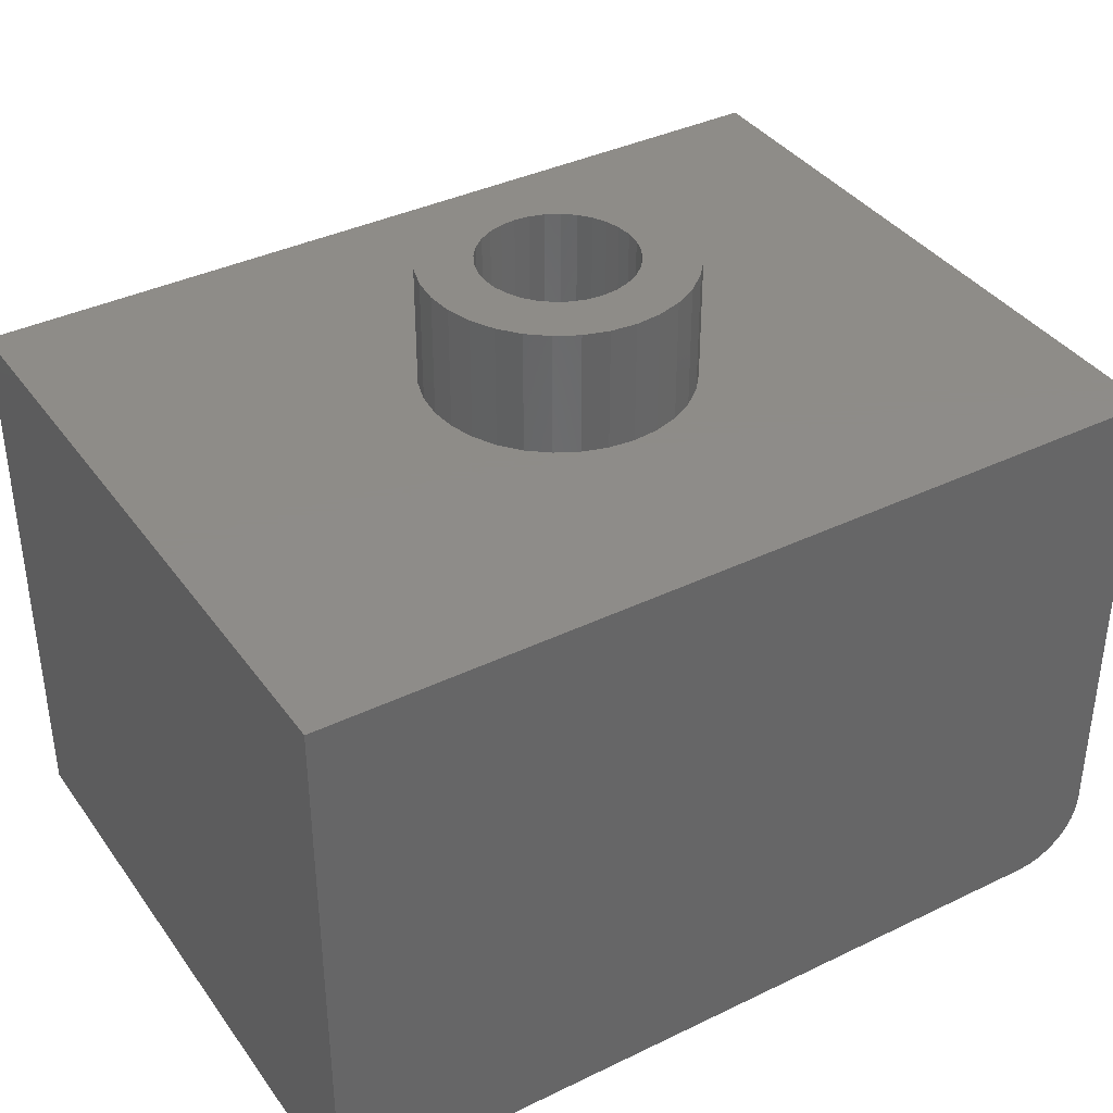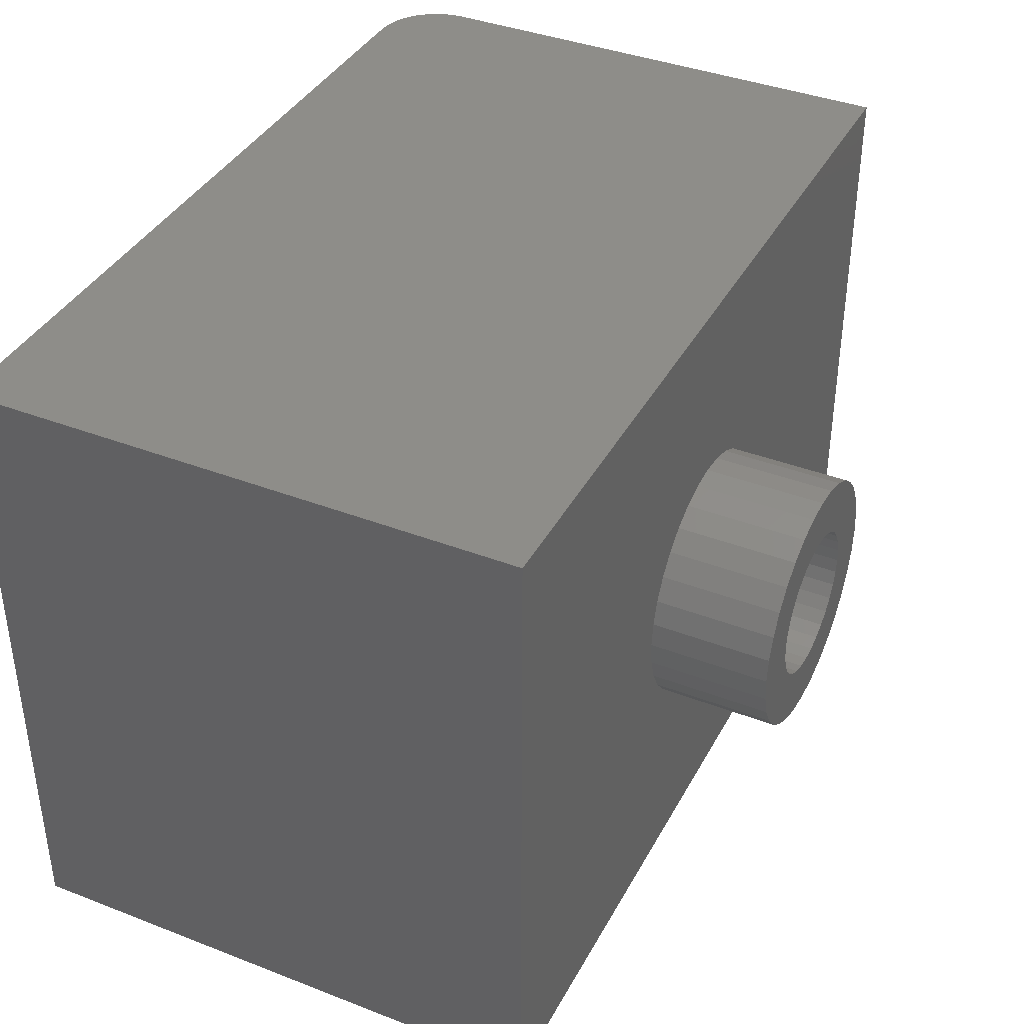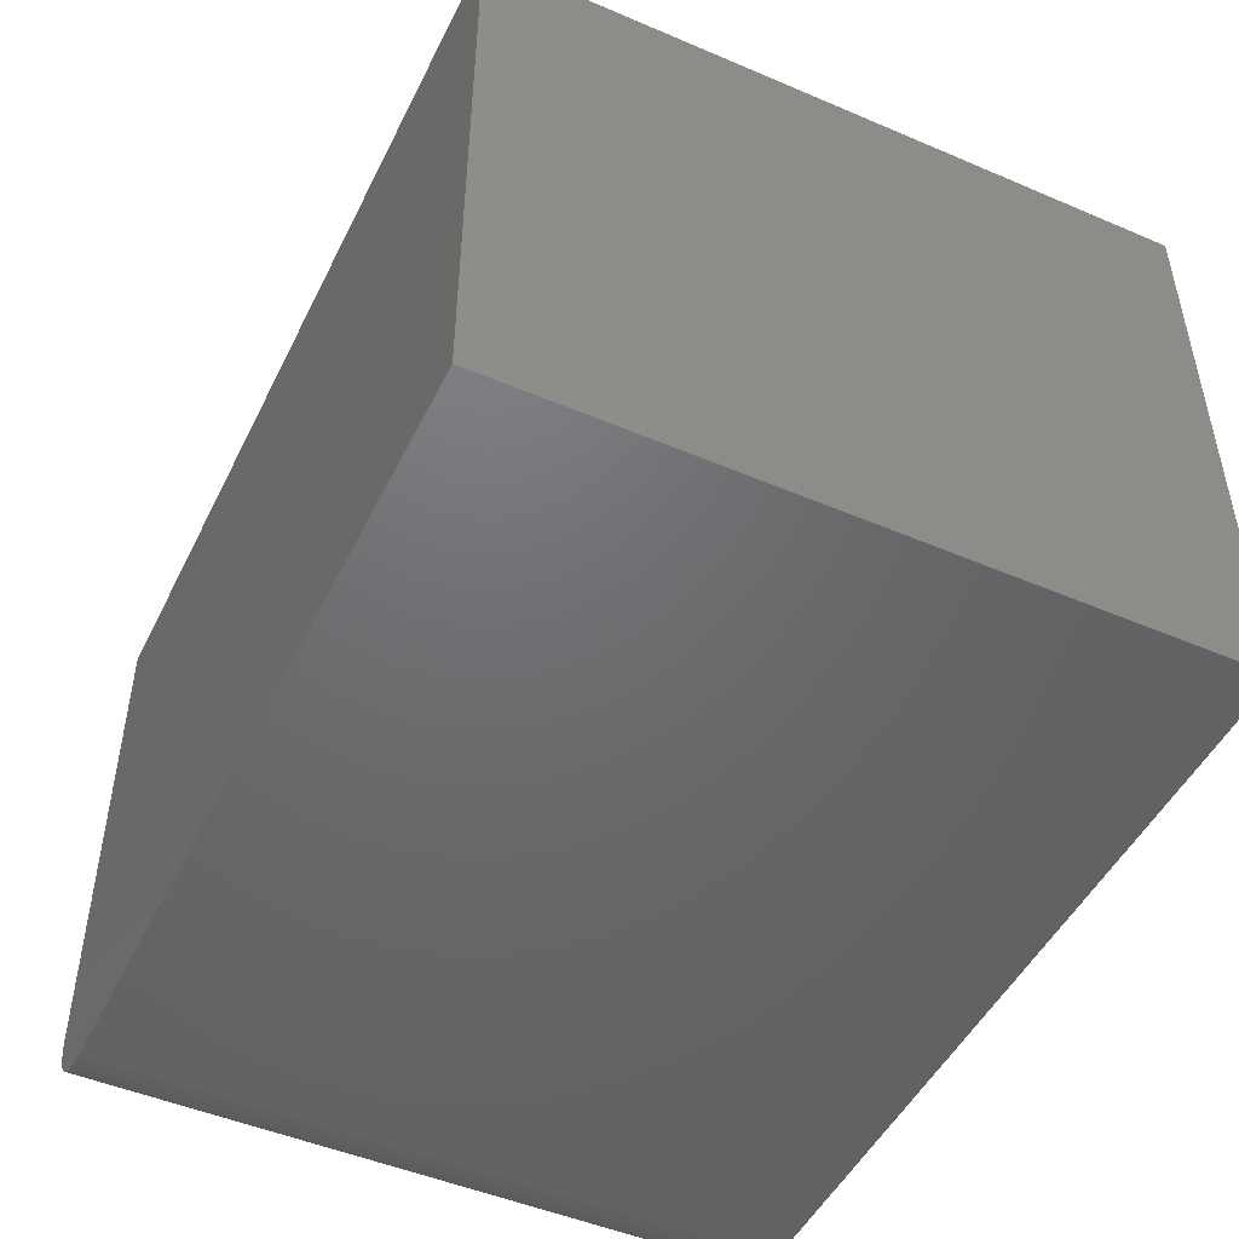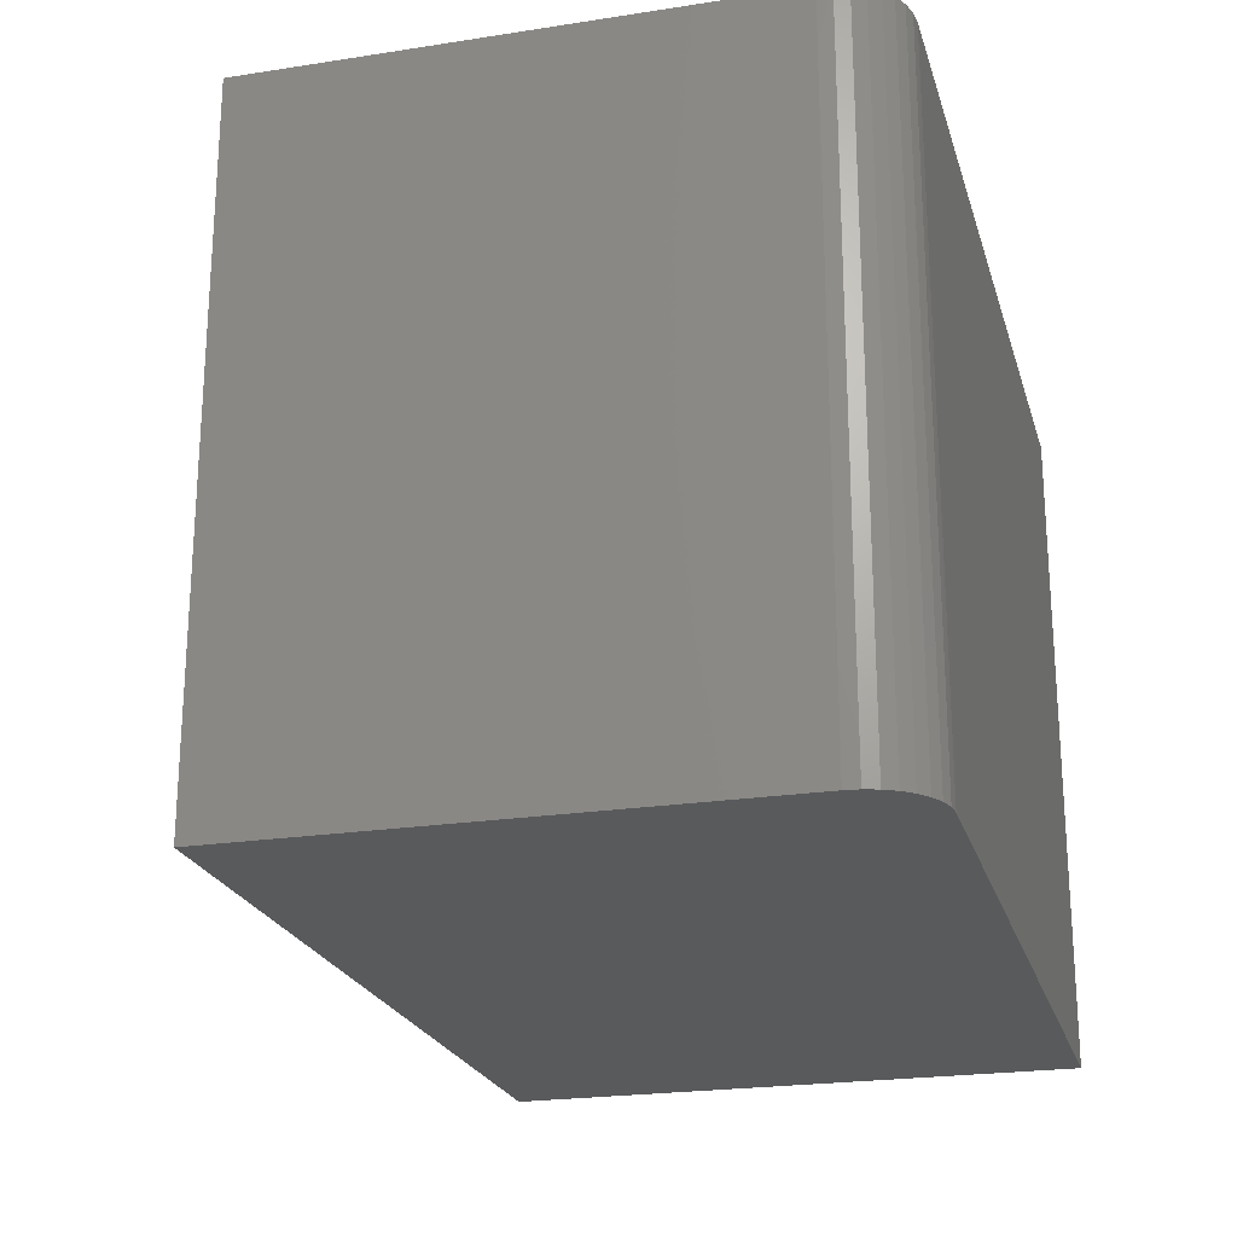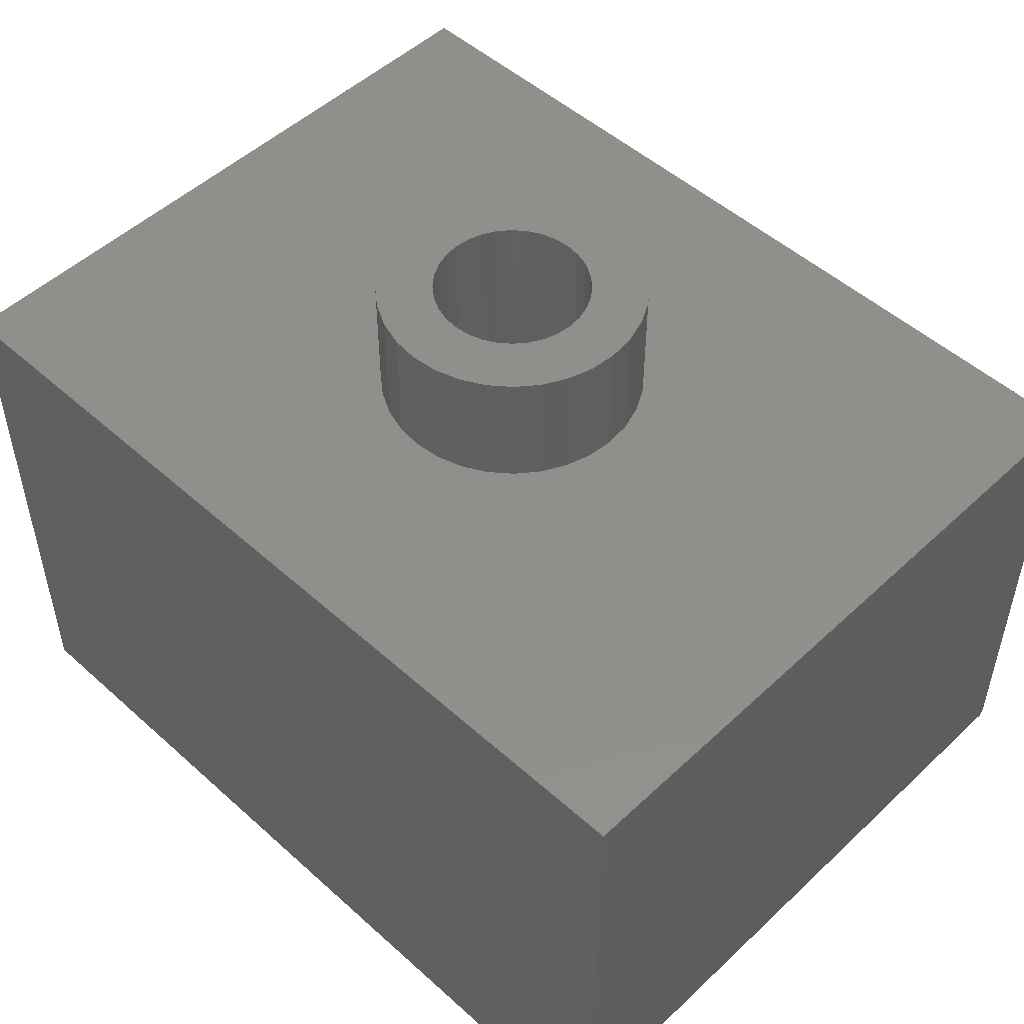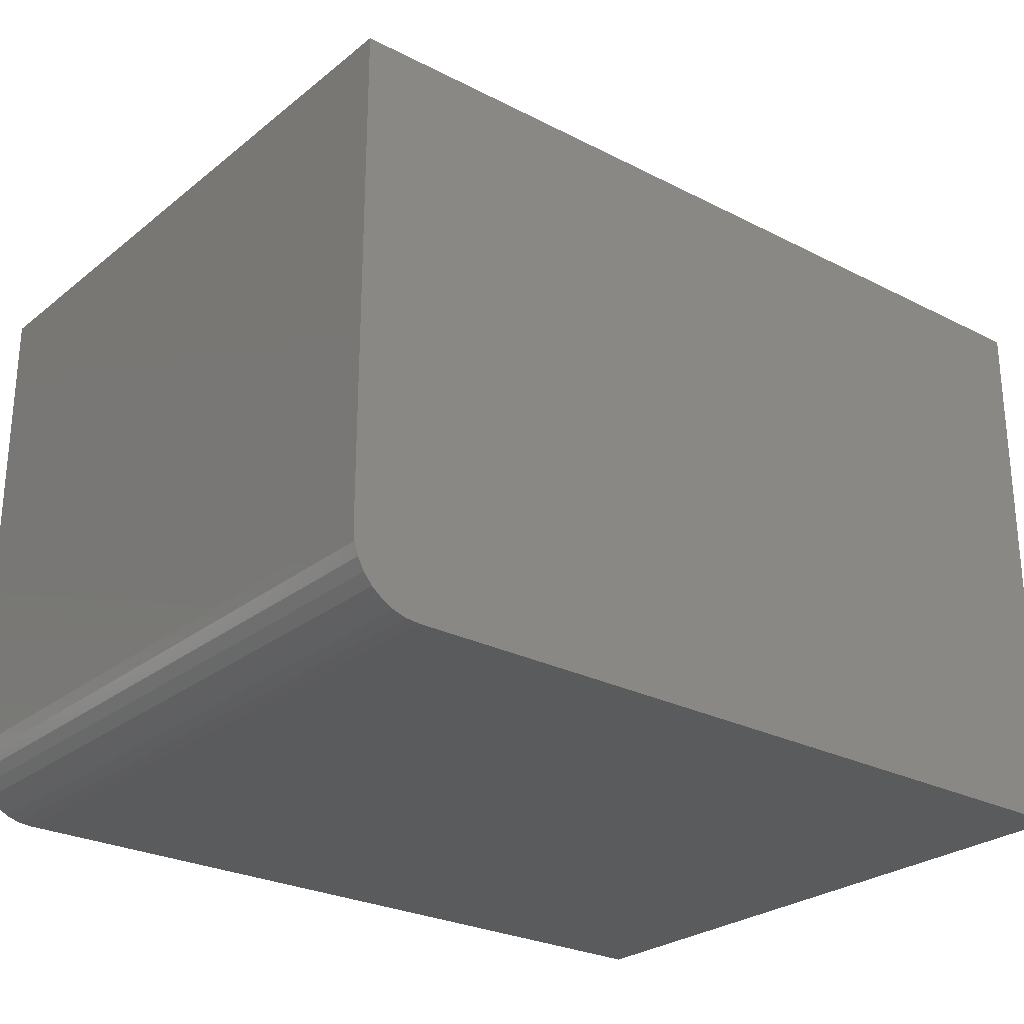
<metadata>
{"format":"stl","ext":"stl","renderer":"f3d","projection":"perspective","resolution":1024,"background":"white","views":[{"elev":37.9,"azim":-31.6,"up":"+Z"},{"elev":38.8,"azim":-64.1,"up":"+Y"},{"elev":-48.5,"azim":-115.5,"up":"+Z"},{"elev":-22.5,"azim":105.0,"up":"+Y"},{"elev":50.6,"azim":44.4,"up":"+Z"},{"elev":-26.4,"azim":141.1,"up":"+Z"}]}
</metadata>
<code>
# stl→obj: 188 verts, 372 faces
v -0.1172 -0.3125 0.2188
v -0.1172 -0.3438 0.2188
v 0.005181 -0.3125 0.1499
v 0.005181 -0.3438 0.1499
v 0.125 -0.3125 0.2188
v 0.125 -0.3438 0.2188
v 0.125 -0.3125 0.359
v 0.125 -0.3438 0.359
v 0.005181 -0.3125 0.4278
v 0.005181 -0.3438 0.4278
v -0.1172 -0.3125 0.359
v -0.1172 -0.3438 0.359
v -0.4297 -0.3125 0.03125
v 0.4141 -0.3125 0.03125
v 0.42 -0.3125 0.03244
v 0.4171 -0.3125 0.03155
v 0.4297 -0.3125 0.5469
v 0.4297 -0.3125 0.04688
v -0.4297 -0.3125 0.5469
v 0.4251 -0.3125 0.03583
v 0.4227 -0.3125 0.03388
v 0.4294 -0.3125 0.04383
v 0.4285 -0.3125 0.0409
v 0.4271 -0.3125 0.03819
v -0.08594 1.068e-17 0.75
v -0.08426 0.01701 0.75
v -0.1484 -4.814e-17 0.75
v 0.1395 0.05728 0.75
v 0.06287 0.06164 0.75
v 0.07371 0.04843 0.75
v 0.1257 -0.08315 0.75
v 0.1395 -0.05728 0.75
v 0.06287 -0.06164 0.75
v 0.04966 -0.07248 0.75
v 0.03459 -0.08054 0.75
v 0.01824 -0.0855 0.75
v 0.1071 -0.1058 0.75
v 0.001234 0.08717 0.75
v 0.01824 0.0855 0.75
v 0.1071 0.1058 0.75
v 0.08439 0.1244 0.75
v 0.05851 0.1383 0.75
v 0.03043 0.1468 0.75
v 0.001234 0.1497 0.75
v -0.02797 0.1468 0.75
v -0.05604 0.1383 0.75
v -0.08192 0.1244 0.75
v -0.1046 0.1058 0.75
v -0.01577 0.0855 0.75
v -0.1232 0.08315 0.75
v -0.137 0.05728 0.75
v -0.06041 0.06164 0.75
v -0.0472 0.07248 0.75
v -0.03213 0.08054 0.75
v -0.1232 -0.08315 0.75
v -0.1046 -0.1058 0.75
v -0.01577 -0.0855 0.75
v -0.03213 -0.08054 0.75
v -0.0472 -0.07248 0.75
v -0.06041 -0.06164 0.75
v -0.137 -0.05728 0.75
v 0.001234 -0.08717 0.75
v -0.08192 -0.1244 0.75
v -0.05604 -0.1383 0.75
v -0.02797 -0.1468 0.75
v 0.001234 -0.1497 0.75
v 0.03043 -0.1468 0.75
v 0.05851 -0.1383 0.75
v 0.08439 -0.1244 0.75
v 0.1257 0.08315 0.75
v 0.03459 0.08054 0.75
v 0.04966 0.07248 0.75
v -0.1456 0.0292 0.75
v -0.0793 0.03336 0.75
v -0.07125 0.04843 0.75
v -0.08426 -0.01701 0.75
v -0.1456 -0.0292 0.75
v -0.0793 -0.03336 0.75
v -0.07125 -0.04843 0.75
v 0.148 0.0292 0.75
v 0.08177 0.03336 0.75
v 0.1509 0 0.75
v 0.08673 0.01701 0.75
v 0.0884 0 0.75
v 0.148 -0.0292 0.75
v 0.08673 -0.01701 0.75
v 0.08177 -0.03336 0.75
v 0.07371 -0.04843 0.75
v 0.001234 -0.08717 0.5469
v 0.01824 -0.0855 0.5469
v 0.03459 -0.08054 0.5469
v 0.04966 -0.07248 0.5469
v 0.06287 -0.06164 0.5469
v 0.07371 -0.04843 0.5469
v 0.08177 -0.03336 0.5469
v 0.08673 -0.01701 0.5469
v 0.0884 -2.135e-17 0.5469
v -0.01577 -0.0855 0.5469
v -0.03213 -0.08054 0.5469
v -0.0472 -0.07248 0.5469
v -0.06041 -0.06164 0.5469
v -0.07125 -0.04843 0.5469
v -0.0793 -0.03336 0.5469
v -0.08426 -0.01701 0.5469
v -0.08594 1.068e-17 0.5469
v 0.001234 0.08717 0.5469
v -0.01577 0.0855 0.5469
v -0.03213 0.08054 0.5469
v -0.0472 0.07248 0.5469
v -0.06041 0.06164 0.5469
v -0.07125 0.04843 0.5469
v -0.0793 0.03336 0.5469
v -0.08426 0.01701 0.5469
v 0.01824 0.0855 0.5469
v 0.03459 0.08054 0.5469
v 0.04966 0.07248 0.5469
v 0.06287 0.06164 0.5469
v 0.07371 0.04843 0.5469
v 0.08177 0.03336 0.5469
v 0.08673 0.01701 0.5469
v 0.1509 -1.696e-16 0.6094
v 0.148 -0.0292 0.6094
v 0.1395 -0.05728 0.6094
v 0.1257 -0.08315 0.6094
v 0.1071 -0.1058 0.6094
v 0.08439 -0.1244 0.6094
v 0.05851 -0.1383 0.6094
v 0.03043 -0.1468 0.6094
v 0.001234 -0.1497 0.6094
v -0.02797 -0.1468 0.6094
v -0.05604 -0.1383 0.6094
v -0.08192 -0.1244 0.6094
v -0.1046 -0.1058 0.6094
v -0.1232 -0.08315 0.6094
v -0.137 -0.05728 0.6094
v -0.1456 -0.0292 0.6094
v -0.1484 -4.814e-17 0.6094
v -0.1456 0.0292 0.6094
v -0.137 0.05728 0.6094
v -0.1232 0.08315 0.6094
v -0.1046 0.1058 0.6094
v -0.08192 0.1244 0.6094
v -0.05604 0.1383 0.6094
v -0.02797 0.1468 0.6094
v 0.001234 0.1497 0.6094
v 0.03043 0.1468 0.6094
v 0.05851 0.1383 0.6094
v 0.08439 0.1244 0.6094
v 0.1071 0.1058 0.6094
v 0.1257 0.08315 0.6094
v 0.1395 0.05728 0.6094
v 0.148 0.0292 0.6094
v 0.4922 -0.375 0.6094
v -0.4922 -0.375 0.6094
v 0.4922 0.3765 0.6094
v -0.4922 0.3765 0.6094
v -0.4922 0.3765 -0.03125
v -0.4922 -0.375 -0.03125
v 0.4141 -0.375 -0.03125
v 0.4293 -0.375 -0.02975
v 0.444 -0.375 -0.0253
v 0.4575 -0.375 -0.01808
v 0.4693 -0.375 -0.008368
v 0.479 -0.375 0.003471
v 0.4862 -0.375 0.01698
v 0.4907 -0.375 0.03163
v 0.4922 -0.375 0.04688
v 0.4922 0.3765 0.04688
v 0.4907 0.3765 0.03163
v 0.4141 0.3765 -0.03125
v 0.4862 0.3765 0.01698
v 0.479 0.3765 0.003471
v 0.4693 0.3765 -0.008368
v 0.4575 0.3765 -0.01808
v 0.444 0.3765 -0.0253
v 0.4293 0.3765 -0.02975
v 0.4297 0.314 0.5469
v -0.4297 0.314 0.5469
v -0.4297 0.314 0.03125
v 0.4297 0.314 0.04688
v 0.4285 0.314 0.0409
v 0.4294 0.314 0.04383
v 0.4141 0.314 0.03125
v 0.4171 0.314 0.03155
v 0.42 0.314 0.03244
v 0.4227 0.314 0.03388
v 0.4251 0.314 0.03583
v 0.4271 0.314 0.03819
f 1 2 3
f 3 2 4
f 3 4 5
f 5 4 6
f 5 6 7
f 7 6 8
f 7 8 9
f 9 8 10
f 9 10 11
f 11 10 12
f 11 12 1
f 1 12 2
f 13 3 14
f 3 5 14
f 15 16 14
f 3 13 1
f 17 18 5
f 17 5 7
f 17 7 9
f 17 9 19
f 5 18 20
f 5 20 21
f 5 21 15
f 5 15 14
f 20 18 22
f 20 22 23
f 20 23 24
f 9 11 19
f 19 11 1
f 19 1 13
f 6 4 2
f 10 8 12
f 12 8 6
f 12 6 2
f 25 26 27
f 28 29 30
f 31 32 33
f 31 33 34
f 31 34 35
f 35 36 31
f 37 31 36
f 38 39 40
f 38 40 41
f 38 41 42
f 38 42 43
f 38 43 44
f 38 44 45
f 38 45 46
f 38 46 47
f 38 47 48
f 38 48 49
f 50 51 52
f 50 52 53
f 50 53 54
f 50 54 49
f 50 49 48
f 55 56 57
f 55 57 58
f 55 58 59
f 55 59 60
f 55 60 61
f 62 57 56
f 62 56 63
f 62 63 64
f 62 64 65
f 62 65 66
f 62 66 67
f 62 67 68
f 62 68 69
f 62 69 37
f 62 37 36
f 70 40 39
f 70 39 71
f 70 71 72
f 70 72 29
f 70 29 28
f 27 26 73
f 73 26 74
f 73 74 51
f 51 74 75
f 51 75 52
f 25 27 76
f 76 27 77
f 76 77 78
f 78 77 79
f 79 77 61
f 79 61 60
f 28 30 80
f 80 30 81
f 80 81 82
f 82 81 83
f 82 83 84
f 82 84 85
f 85 84 86
f 85 86 87
f 85 87 32
f 32 87 88
f 32 88 33
f 89 36 90
f 90 36 35
f 90 35 91
f 91 35 34
f 91 34 92
f 92 34 33
f 92 33 93
f 93 33 88
f 93 88 94
f 94 88 87
f 94 87 95
f 95 87 86
f 95 86 96
f 96 86 84
f 96 84 97
f 36 89 62
f 62 89 98
f 62 98 57
f 57 98 99
f 57 99 58
f 58 99 100
f 58 100 59
f 59 100 101
f 59 101 60
f 60 101 102
f 60 102 79
f 79 102 103
f 79 103 78
f 78 103 104
f 78 104 76
f 76 104 105
f 76 105 25
f 106 49 107
f 107 49 54
f 107 54 108
f 108 54 53
f 108 53 109
f 109 53 52
f 109 52 110
f 110 52 75
f 110 75 111
f 111 75 74
f 111 74 112
f 112 74 26
f 112 26 113
f 113 26 25
f 113 25 105
f 49 106 38
f 38 106 114
f 38 114 39
f 39 114 115
f 39 115 71
f 71 115 116
f 71 116 72
f 72 116 117
f 72 117 29
f 29 117 118
f 29 118 30
f 30 118 119
f 30 119 81
f 81 119 120
f 81 120 83
f 83 120 97
f 83 97 84
f 121 82 122
f 122 82 85
f 122 85 123
f 123 85 32
f 123 32 124
f 124 32 31
f 124 31 125
f 125 31 37
f 125 37 126
f 126 37 69
f 126 69 127
f 127 69 68
f 127 68 128
f 128 68 67
f 128 67 129
f 129 67 66
f 129 66 130
f 130 66 65
f 130 65 131
f 131 65 64
f 131 64 132
f 132 64 63
f 132 63 133
f 133 63 56
f 133 56 134
f 134 56 55
f 134 55 135
f 135 55 61
f 135 61 136
f 136 61 77
f 136 77 137
f 137 77 27
f 137 27 138
f 138 27 73
f 138 73 139
f 139 73 51
f 139 51 140
f 140 51 50
f 140 50 141
f 141 50 48
f 141 48 142
f 142 48 47
f 142 47 143
f 143 47 46
f 143 46 144
f 144 46 45
f 144 45 145
f 145 45 44
f 145 44 146
f 146 44 43
f 146 43 147
f 147 43 42
f 147 42 148
f 148 42 41
f 148 41 149
f 149 41 40
f 149 40 150
f 150 40 70
f 150 70 151
f 151 70 28
f 151 28 152
f 152 28 80
f 152 80 121
f 121 80 82
f 153 151 152
f 153 152 121
f 153 121 122
f 153 122 123
f 153 123 124
f 153 124 125
f 153 125 126
f 153 126 127
f 153 127 128
f 153 128 129
f 153 129 154
f 155 156 145
f 155 145 146
f 155 146 147
f 155 147 148
f 155 148 149
f 155 149 150
f 155 150 151
f 155 151 153
f 154 129 130
f 154 130 131
f 154 131 132
f 154 132 133
f 154 133 134
f 154 134 135
f 154 135 136
f 154 136 137
f 154 137 156
f 156 137 138
f 156 138 139
f 156 139 140
f 156 140 141
f 156 141 142
f 156 142 143
f 156 143 144
f 156 144 145
f 156 157 154
f 154 157 158
f 153 154 158
f 153 158 159
f 153 159 160
f 153 160 161
f 153 161 162
f 153 162 163
f 153 163 164
f 153 164 165
f 153 165 166
f 153 166 167
f 153 167 155
f 155 167 168
f 168 169 155
f 170 157 156
f 170 156 155
f 170 155 169
f 170 169 171
f 170 171 172
f 170 172 173
f 170 173 174
f 170 174 175
f 170 175 176
f 157 170 158
f 158 170 159
f 159 170 160
f 160 170 176
f 160 176 161
f 161 176 175
f 161 175 162
f 162 175 174
f 162 174 163
f 163 174 173
f 163 173 164
f 164 173 172
f 164 172 165
f 165 172 171
f 165 171 166
f 166 171 169
f 166 169 167
f 167 169 168
f 177 17 120
f 177 120 119
f 177 119 118
f 177 118 117
f 177 117 116
f 177 116 115
f 177 115 114
f 177 114 106
f 177 106 107
f 177 107 178
f 19 178 105
f 19 105 104
f 19 104 103
f 19 103 102
f 19 102 101
f 19 101 100
f 19 100 99
f 19 99 98
f 17 19 98
f 17 98 89
f 17 89 90
f 17 90 91
f 17 91 92
f 17 92 93
f 17 93 94
f 17 94 95
f 17 95 96
f 17 96 97
f 17 97 120
f 178 107 108
f 178 108 109
f 178 109 110
f 178 110 111
f 178 111 112
f 178 112 113
f 178 113 105
f 178 19 179
f 179 19 13
f 17 177 18
f 18 177 180
f 181 182 180
f 178 179 183
f 178 183 184
f 178 184 185
f 178 185 177
f 177 185 186
f 177 186 187
f 177 187 188
f 177 188 181
f 177 181 180
f 179 13 183
f 183 13 14
f 20 186 21
f 21 186 185
f 21 185 15
f 15 185 184
f 15 184 16
f 16 184 183
f 16 183 14
f 186 20 187
f 187 20 24
f 187 24 188
f 188 24 23
f 188 23 181
f 181 23 22
f 181 22 182
f 182 22 18
f 182 18 180

</code>
